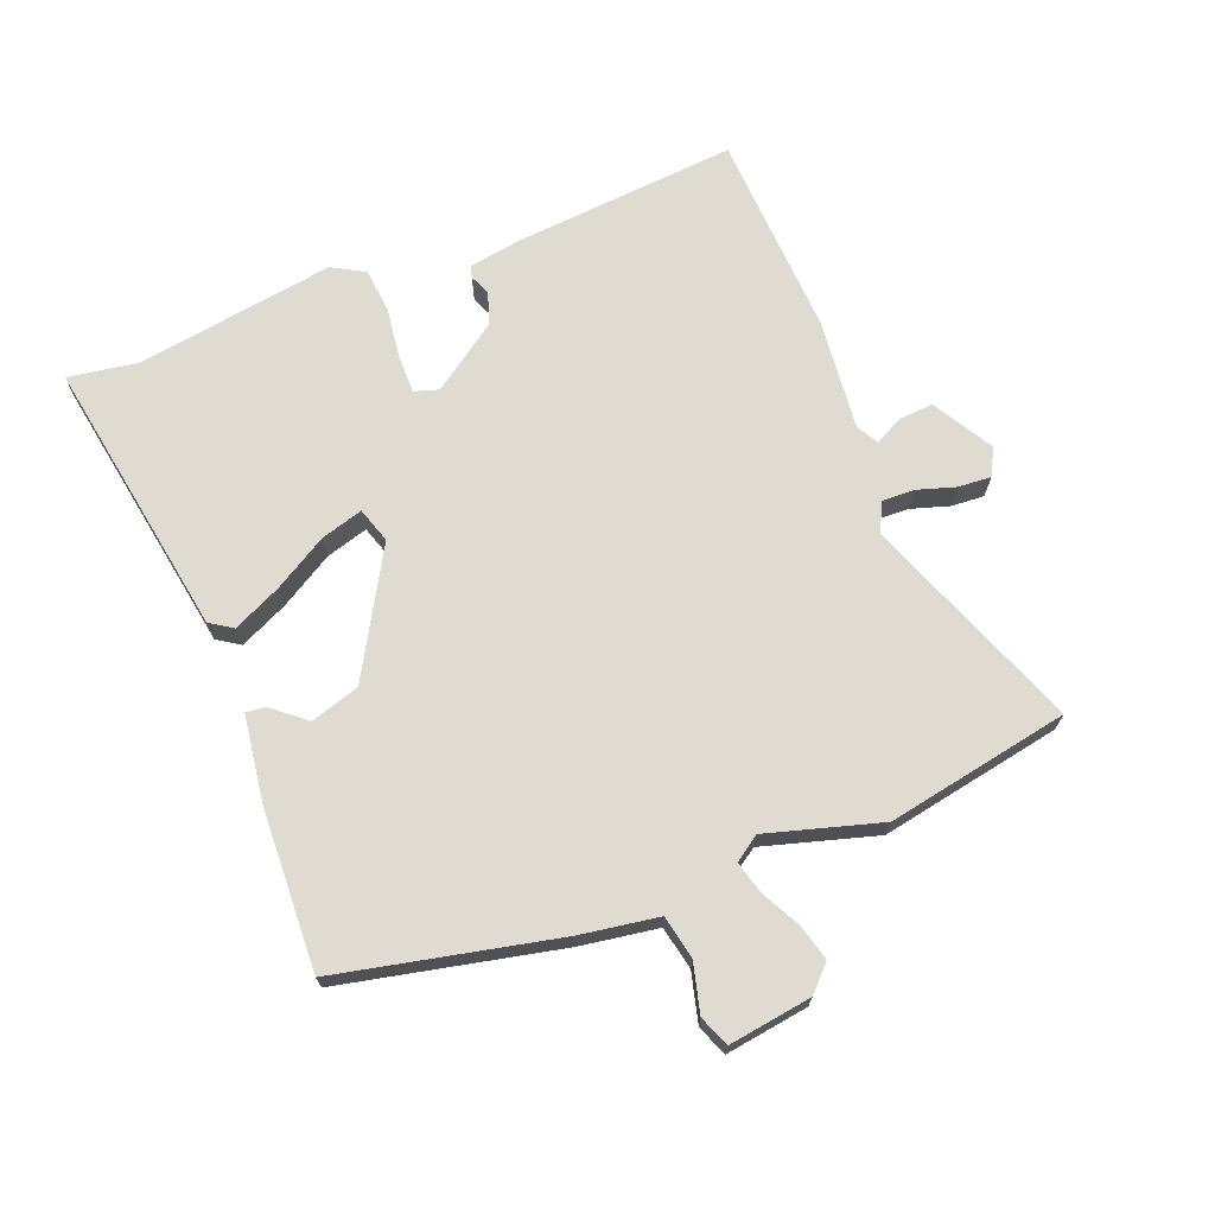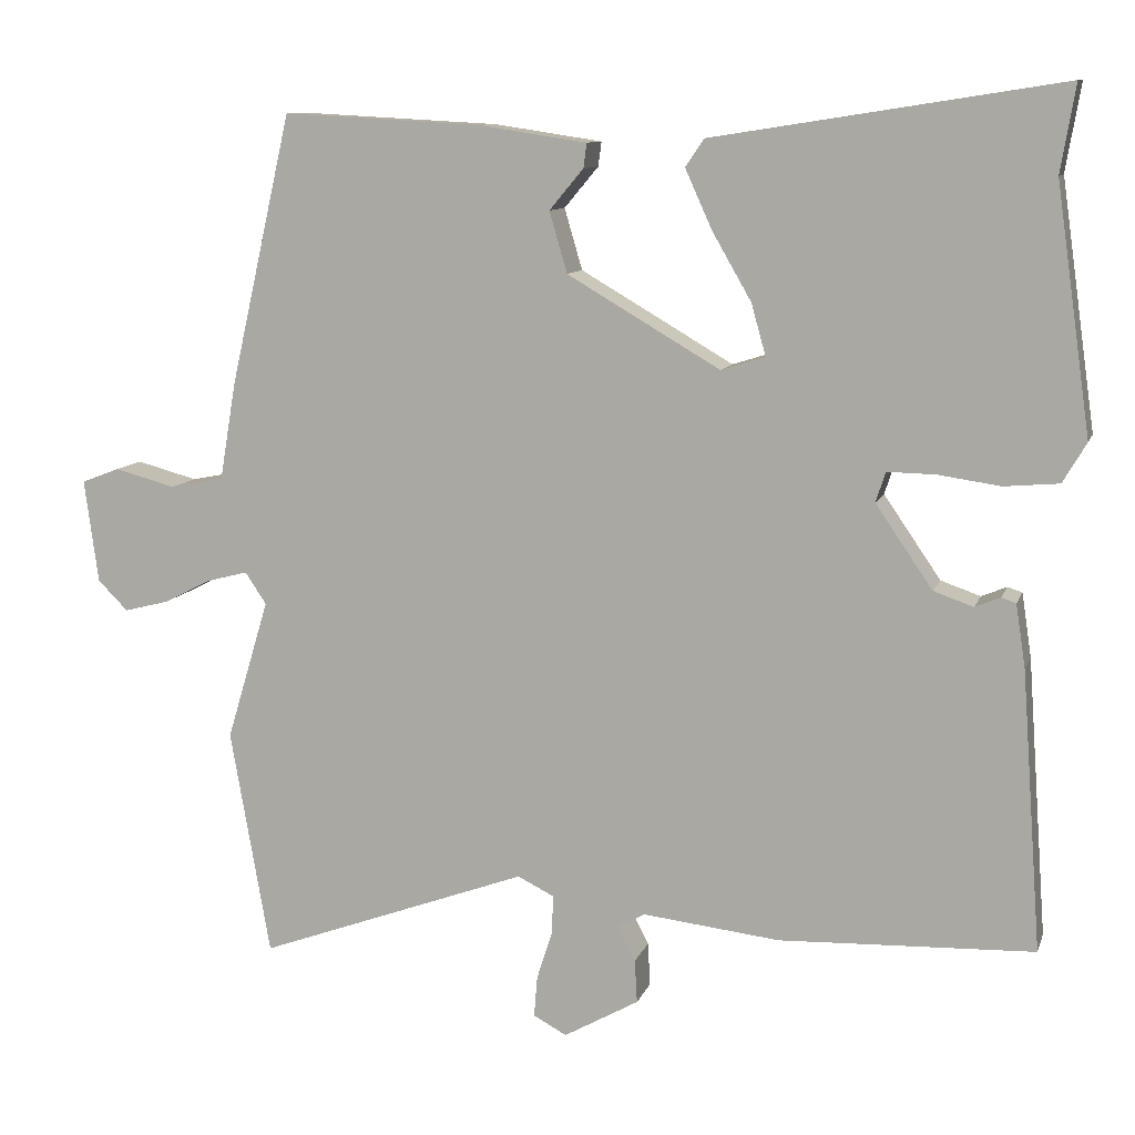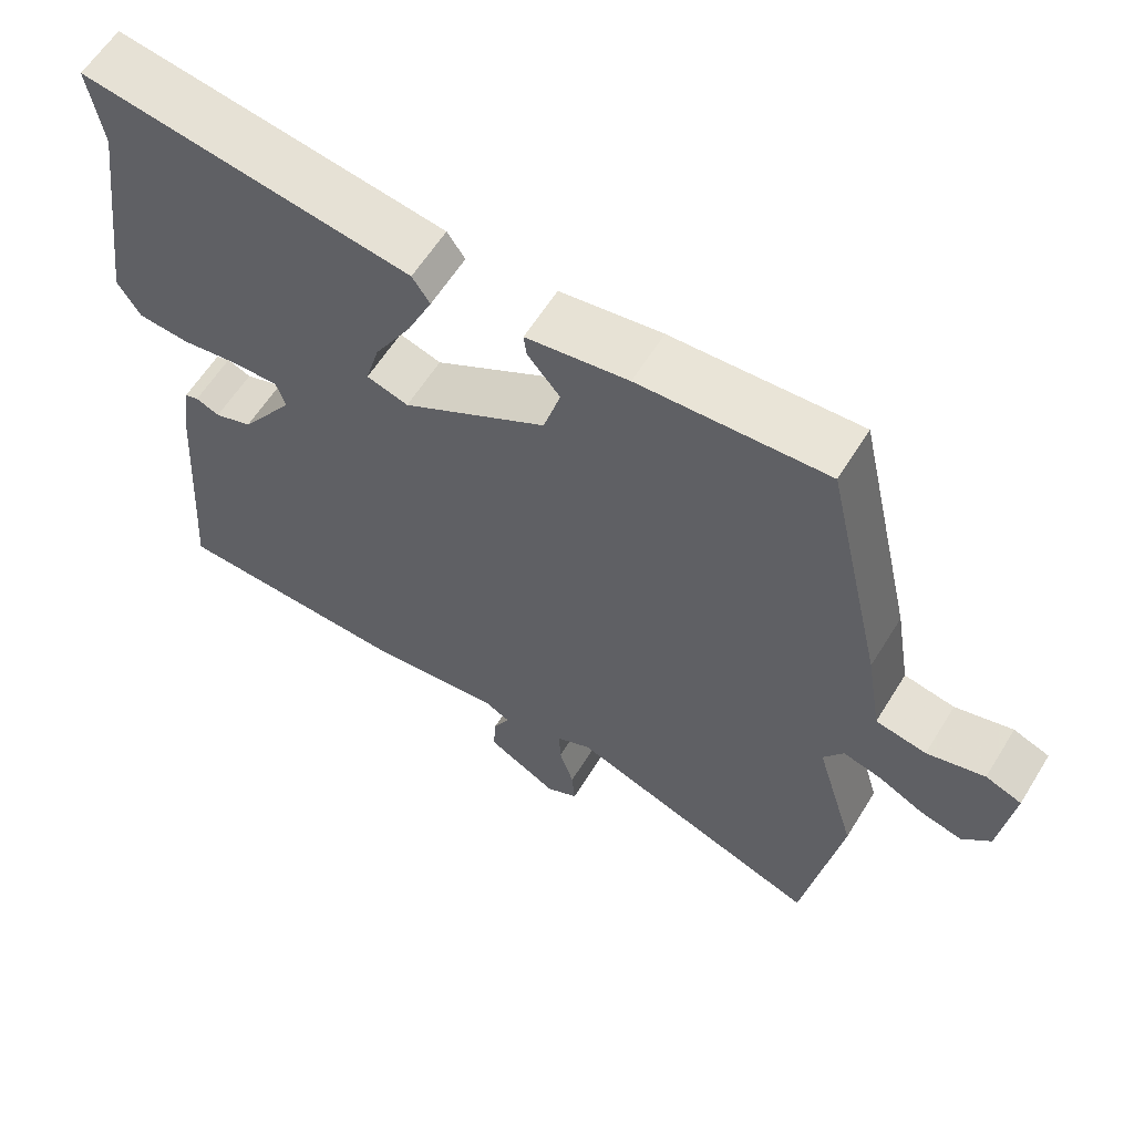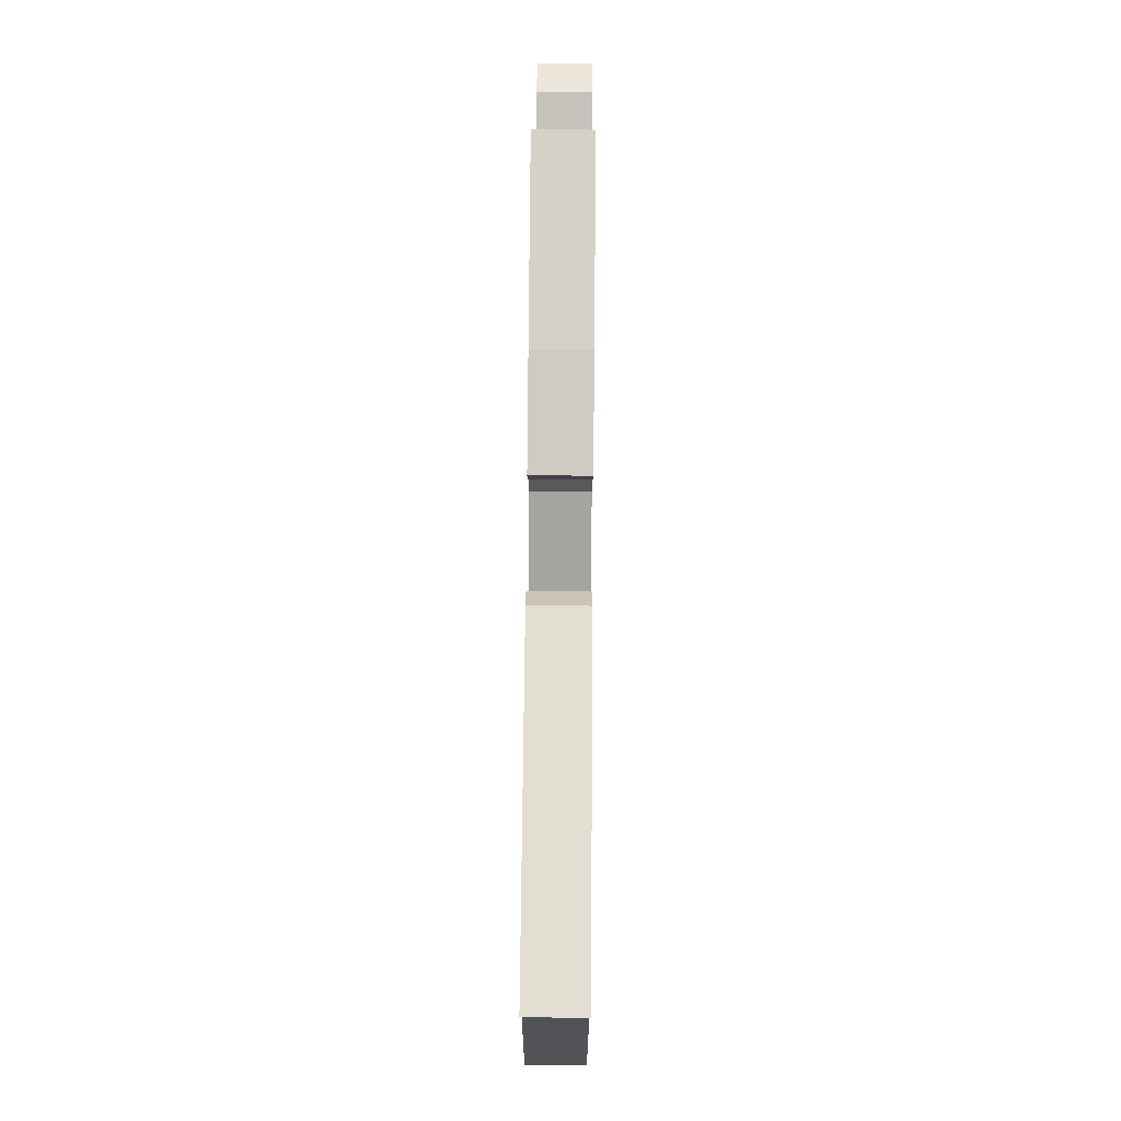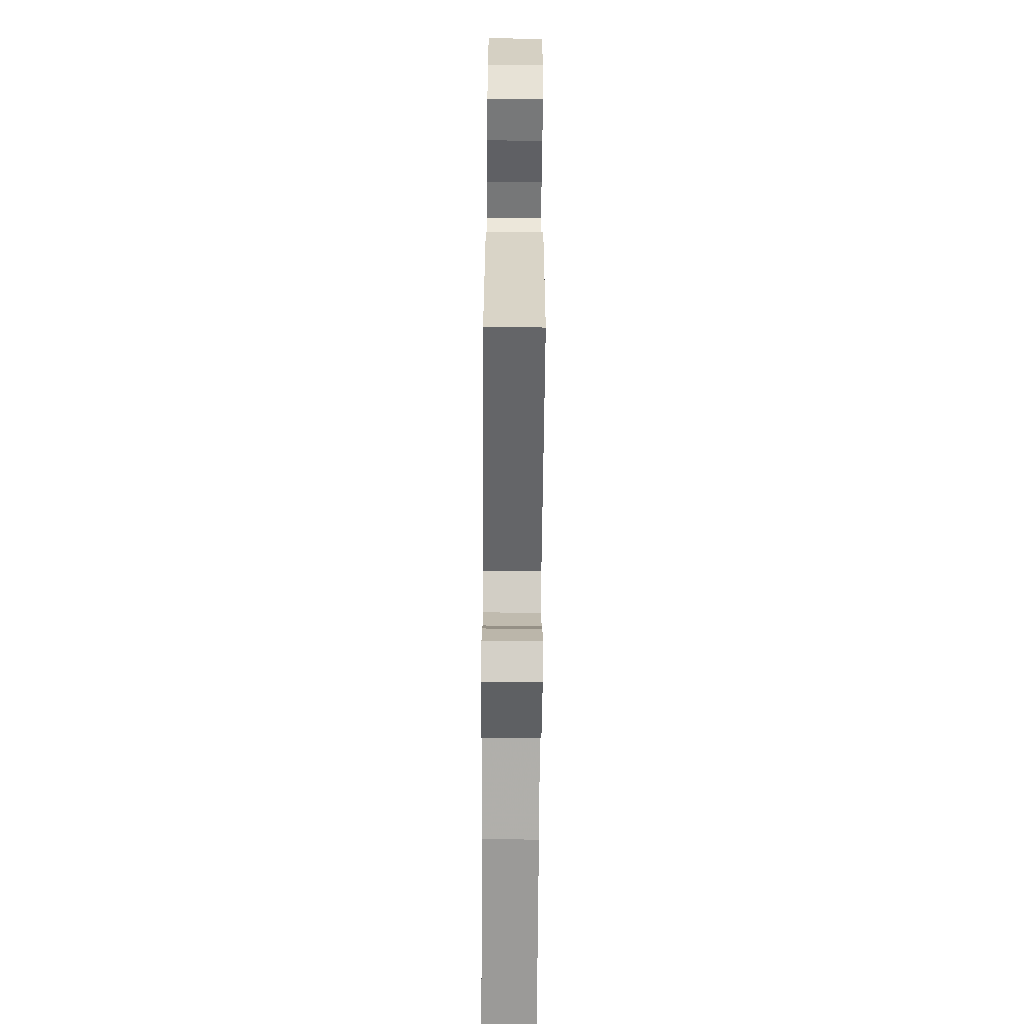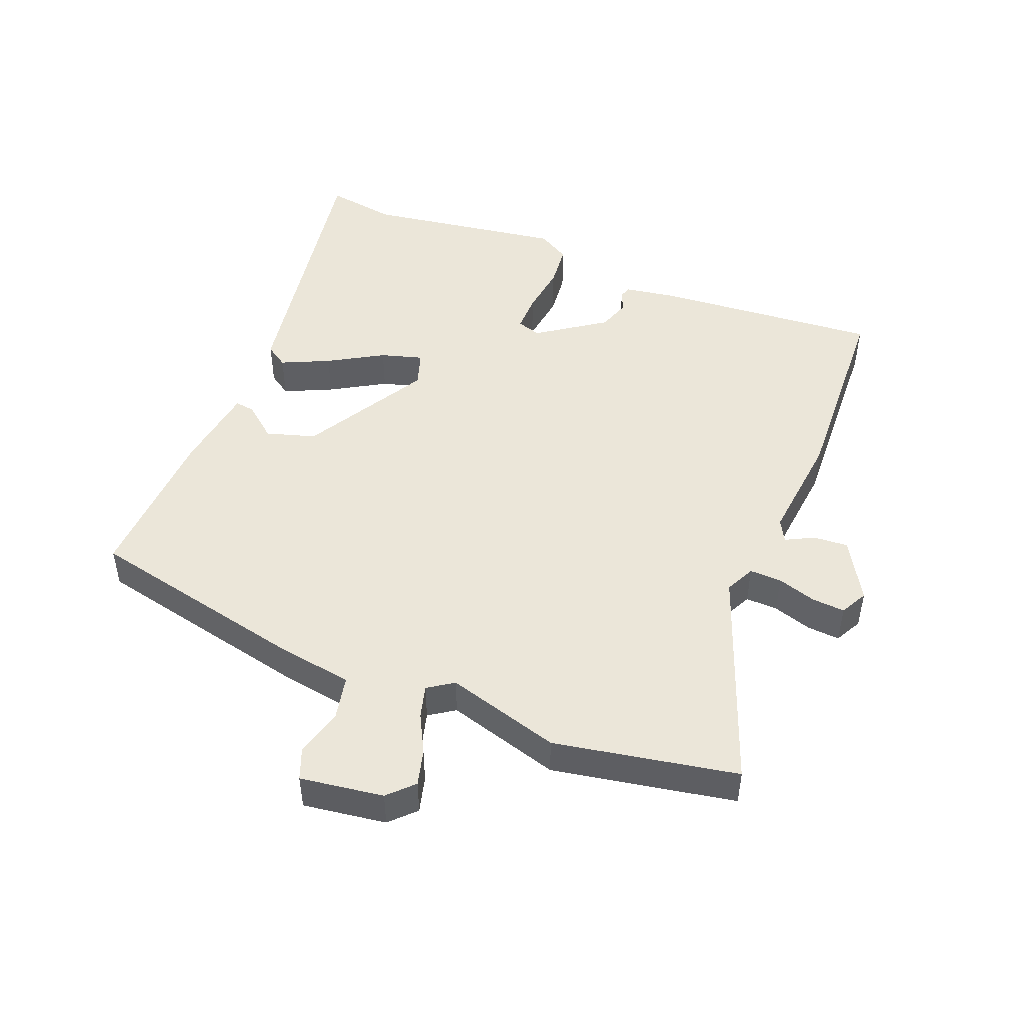
<metadata>
{"format":"obj","ext":"obj","renderer":"f3d","projection":"perspective","resolution":1024,"background":"white","views":[{"elev":70.0,"azim":67.9,"up":"+Y"},{"elev":10.2,"azim":-164.9,"up":"+Z"},{"elev":60.4,"azim":31.6,"up":"+Z"},{"elev":76.4,"azim":-89.5,"up":"+Z"},{"elev":-71.6,"azim":89.6,"up":"+Z"},{"elev":48.0,"azim":111.3,"up":"+Y"}]}
</metadata>
<code>
v 0.535 0.07 -0.301
v 0.486 0.07 -0.58
v 0.153 0.07 -0.458
v 0.108 0.07 -0.48
v 0.11 0.07 -0.529
v 0.129 0.07 -0.588
v 0.133 0.07 -0.638
v 0.092 0.07 -0.66
v 0 0.07 -0.608
v 0.003 0.07 -0.555
v 0.025 0.07 -0.512
v -0.009 0.07 -0.494
v -0.177 0.07 -0.513
v -0.49 0.07 -0.501
v -0.465 0.07 -0.158
v -0.453 0.07 -0.08
v -0.435 0.07 -0.074
v -0.404 0.07 -0.087
v -0.355 0.07 -0.07
v -0.285 0.07 0.032
v -0.297 0.07 0.069
v -0.356 0.07 0.068
v -0.433 0.07 0.057
v -0.5 0.07 0.063
v -0.529 0.07 0.112
v -0.486 0.07 0.414
v -0.504 0.07 0.521
v -0.076 0.07 0.454
v -0.053 0.07 0.42
v -0.086 0.07 0.347
v -0.134 0.07 0.264
v -0.152 0.07 0.2
v -0.098 0.07 0.183
v 0.09 0.07 0.293
v 0.112 0.07 0.368
v 0.07 0.07 0.418
v 0.066 0.07 0.448
v 0.199 0.07 0.468
v 0.443 0.07 0.481
v 0.519 0.07 0.148
v 0.539 0.07 0.029
v 0.605 0.07 0.016
v 0.68 0.07 0.036
v 0.727 0.07 0.018
v 0.71 0.07 -0.109
v 0.673 0.07 -0.146
v 0.618 0.07 -0.132
v 0.559 0.07 -0.102
v 0.509 0.07 -0.089
v 0.483 0.07 -0.128
v 0.535 0 -0.301
v 0.486 0 -0.58
v 0.153 0 -0.458
v 0.108 0 -0.48
v 0.11 0 -0.529
v 0.129 0 -0.588
v 0.133 0 -0.638
v 0.092 0 -0.66
v 0 0 -0.608
v 0.003 0 -0.555
v 0.025 0 -0.512
v -0.009 0 -0.494
v -0.177 0 -0.513
v -0.49 0 -0.501
v -0.465 0 -0.158
v -0.453 0 -0.08
v -0.435 0 -0.074
v -0.404 0 -0.087
v -0.355 0 -0.07
v -0.285 0 0.032
v -0.297 0 0.069
v -0.356 0 0.068
v -0.433 0 0.057
v -0.5 0 0.063
v -0.529 0 0.112
v -0.486 0 0.414
v -0.504 0 0.521
v -0.076 0 0.454
v -0.053 0 0.42
v -0.086 0 0.347
v -0.134 0 0.264
v -0.152 0 0.2
v -0.098 0 0.183
v 0.09 0 0.293
v 0.112 0 0.368
v 0.07 0 0.418
v 0.066 0 0.448
v 0.199 0 0.468
v 0.443 0 0.481
v 0.519 0 0.148
v 0.539 0 0.029
v 0.605 0 0.016
v 0.68 0 0.036
v 0.727 0 0.018
v 0.71 0 -0.109
v 0.673 0 -0.146
v 0.618 0 -0.132
v 0.559 0 -0.102
v 0.509 0 -0.089
v 0.483 0 -0.128
f 46 47 48
f 45 46 48
f 44 45 48
f 43 44 48
f 42 43 48
f 41 42 48 49
f 40 41 49
f 39 40 49
f 38 39 49
f 37 38 49
f 36 37 49
f 35 36 49
f 34 35 49 50
f 29 30 31
f 28 29 31
f 27 28 31
f 26 27 31
f 26 31 32
f 25 26 32
f 24 25 32
f 23 24 32
f 22 23 32
f 21 22 32 33
f 16 17 18
f 15 16 18
f 14 15 18
f 13 14 18
f 12 13 18
f 11 12 18 19
f 9 10 11
f 8 9 11
f 7 8 11
f 6 7 11
f 5 6 11
f 11 19 20
f 5 11 20
f 4 5 20
f 1 2 3
f 50 1 3
f 34 50 3
f 33 34 3
f 20 21 33
f 4 20 33
f 3 4 33
f 98 97 96
f 98 96 95
f 98 95 94
f 98 94 93
f 98 93 92
f 99 98 92 91
f 99 91 90
f 99 90 89
f 99 89 88
f 99 88 87
f 99 87 86
f 99 86 85
f 100 99 85 84
f 81 80 79
f 81 79 78
f 81 78 77
f 81 77 76
f 82 81 76
f 82 76 75
f 82 75 74
f 82 74 73
f 82 73 72
f 83 82 72 71
f 68 67 66
f 68 66 65
f 68 65 64
f 68 64 63
f 68 63 62
f 69 68 62 61
f 61 60 59
f 61 59 58
f 61 58 57
f 61 57 56
f 61 56 55
f 70 69 61
f 70 61 55
f 70 55 54
f 53 52 51
f 53 51 100
f 53 100 84
f 53 84 83
f 83 71 70
f 83 70 54
f 83 54 53
f 1 51 52 2
f 2 52 53 3
f 3 53 54 4
f 4 54 55 5
f 5 55 56 6
f 6 56 57 7
f 7 57 58 8
f 8 58 59 9
f 9 59 60 10
f 10 60 61 11
f 11 61 62 12
f 12 62 63 13
f 13 63 64 14
f 14 64 65 15
f 15 65 66 16
f 16 66 67 17
f 17 67 68 18
f 18 68 69 19
f 19 69 70 20
f 20 70 71 21
f 21 71 72 22
f 22 72 73 23
f 23 73 74 24
f 24 74 75 25
f 25 75 76 26
f 26 76 77 27
f 27 77 78 28
f 28 78 79 29
f 29 79 80 30
f 30 80 81 31
f 31 81 82 32
f 32 82 83 33
f 33 83 84 34
f 34 84 85 35
f 35 85 86 36
f 36 86 87 37
f 37 87 88 38
f 38 88 89 39
f 39 89 90 40
f 40 90 91 41
f 41 91 92 42
f 42 92 93 43
f 43 93 94 44
f 44 94 95 45
f 45 95 96 46
f 46 96 97 47
f 47 97 98 48
f 48 98 99 49
f 49 99 100 50
f 50 100 51 1

</code>
